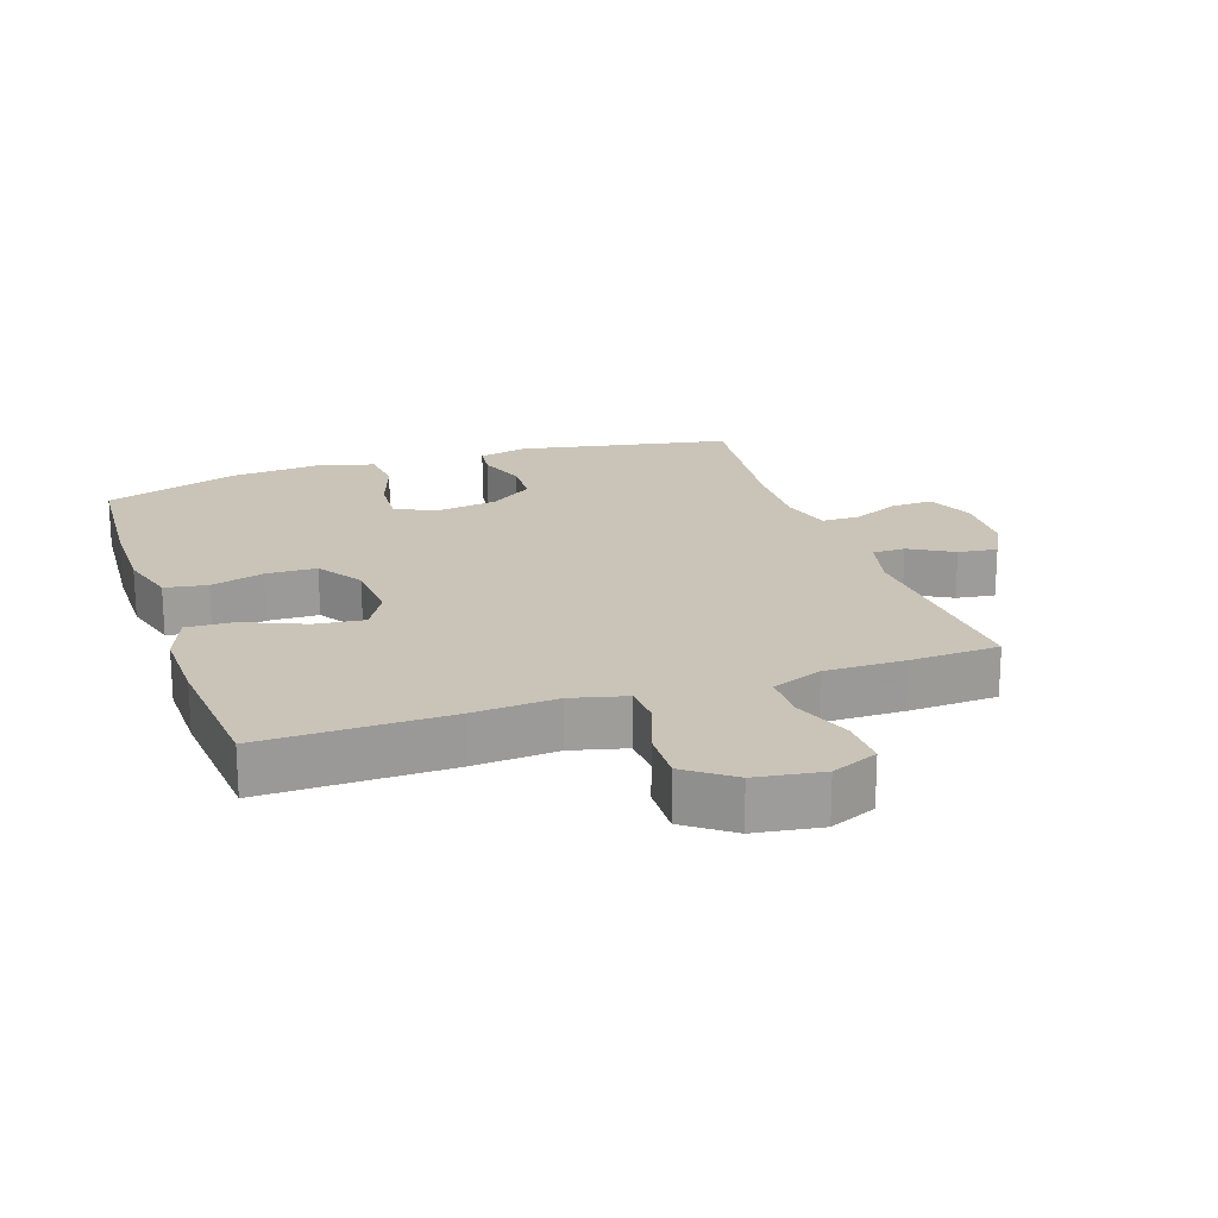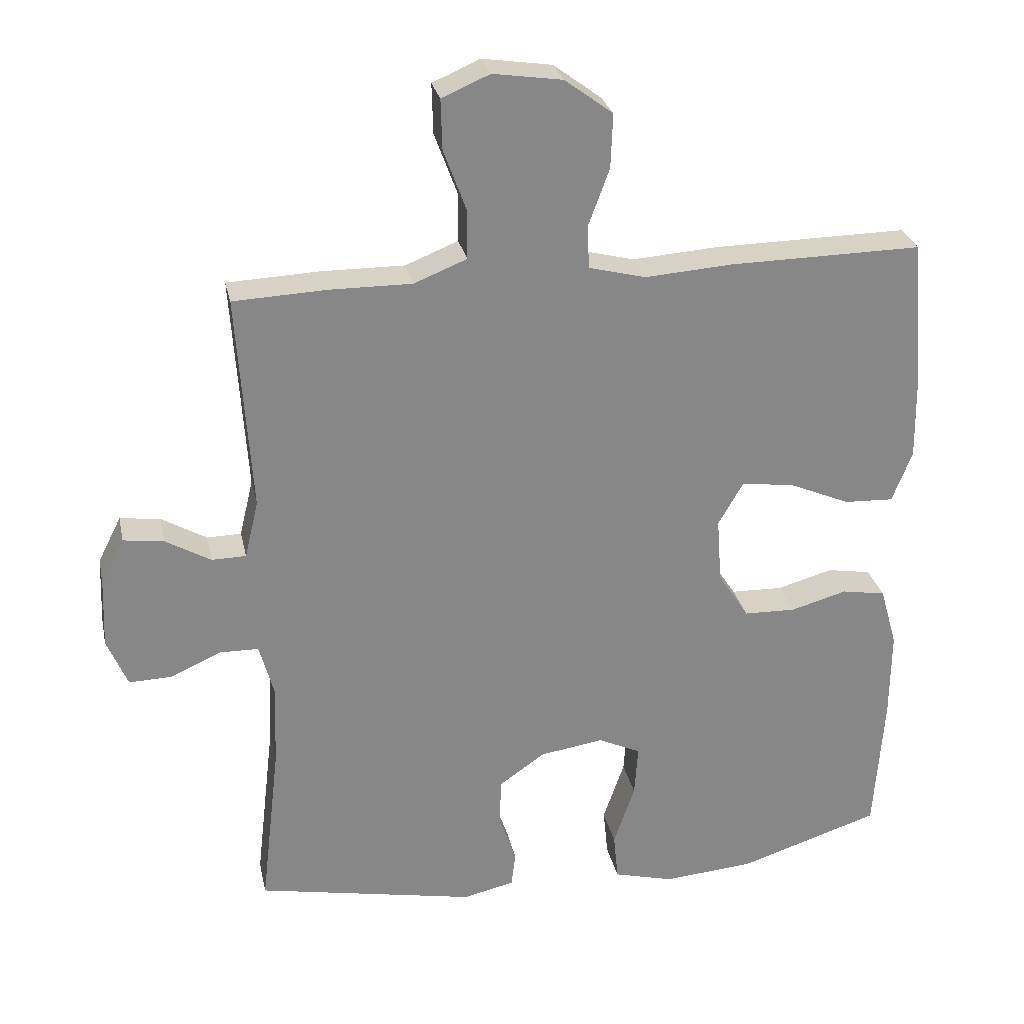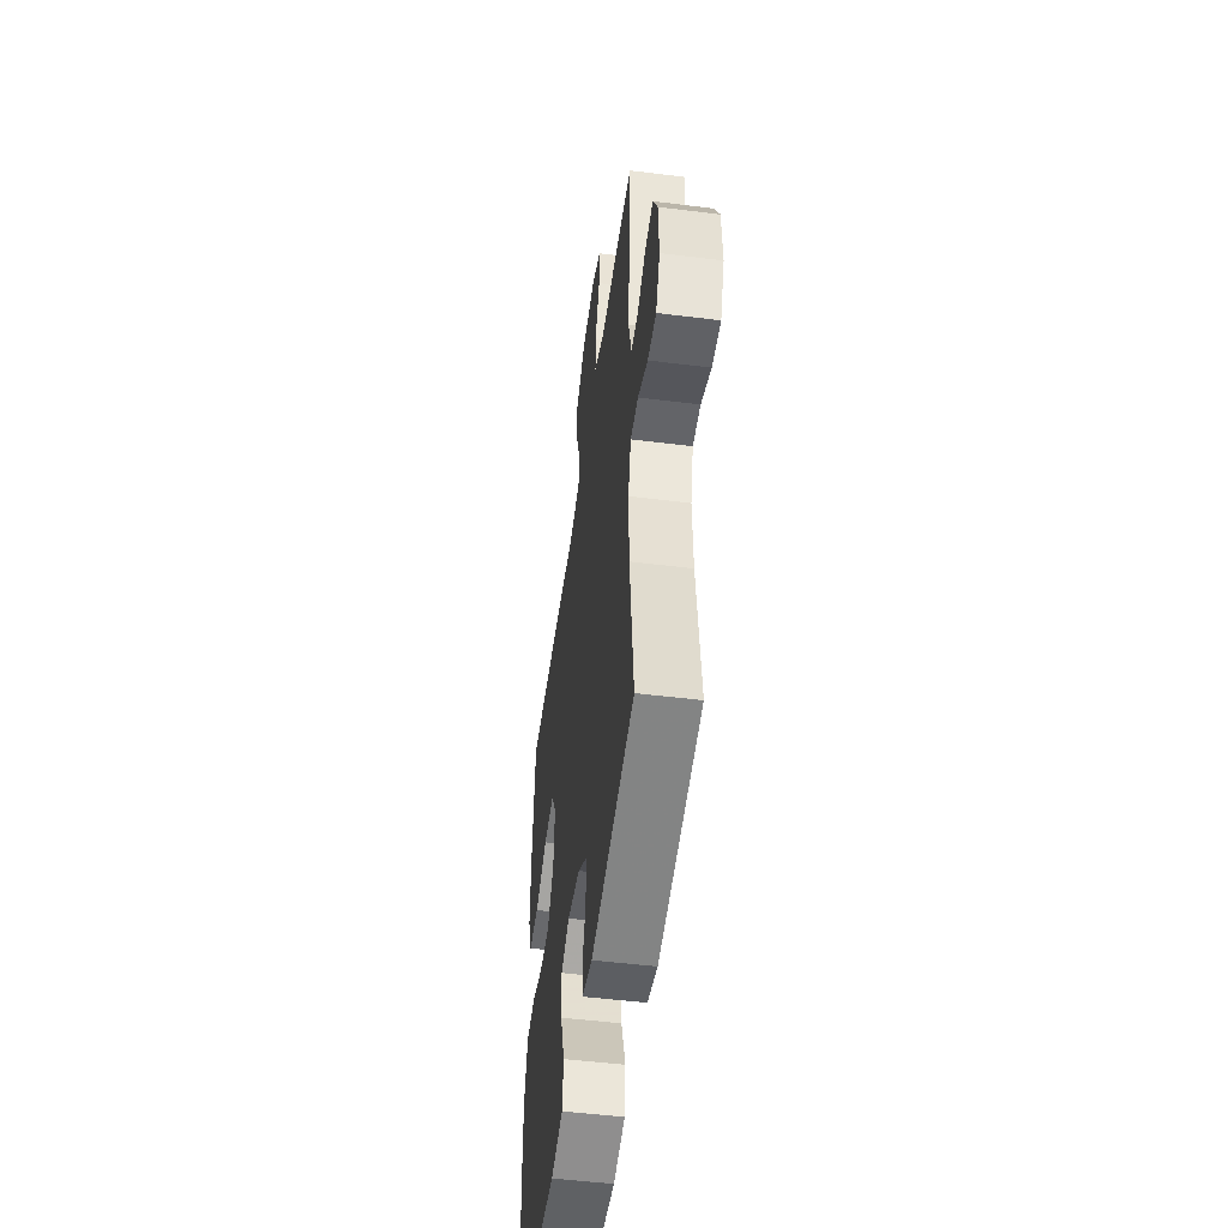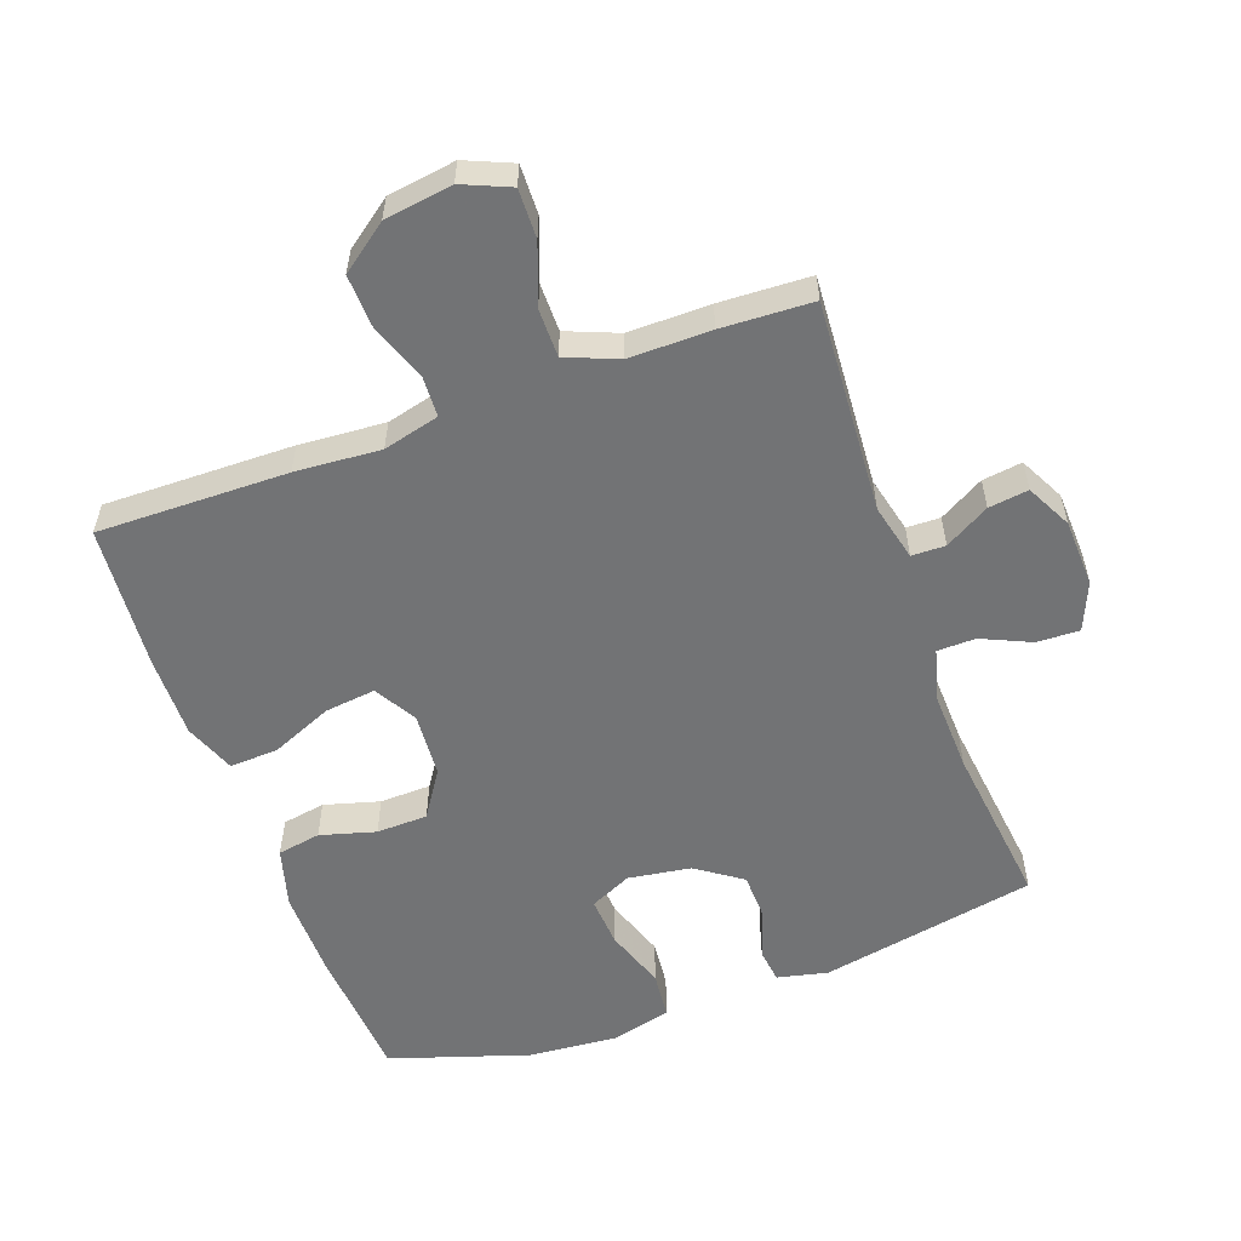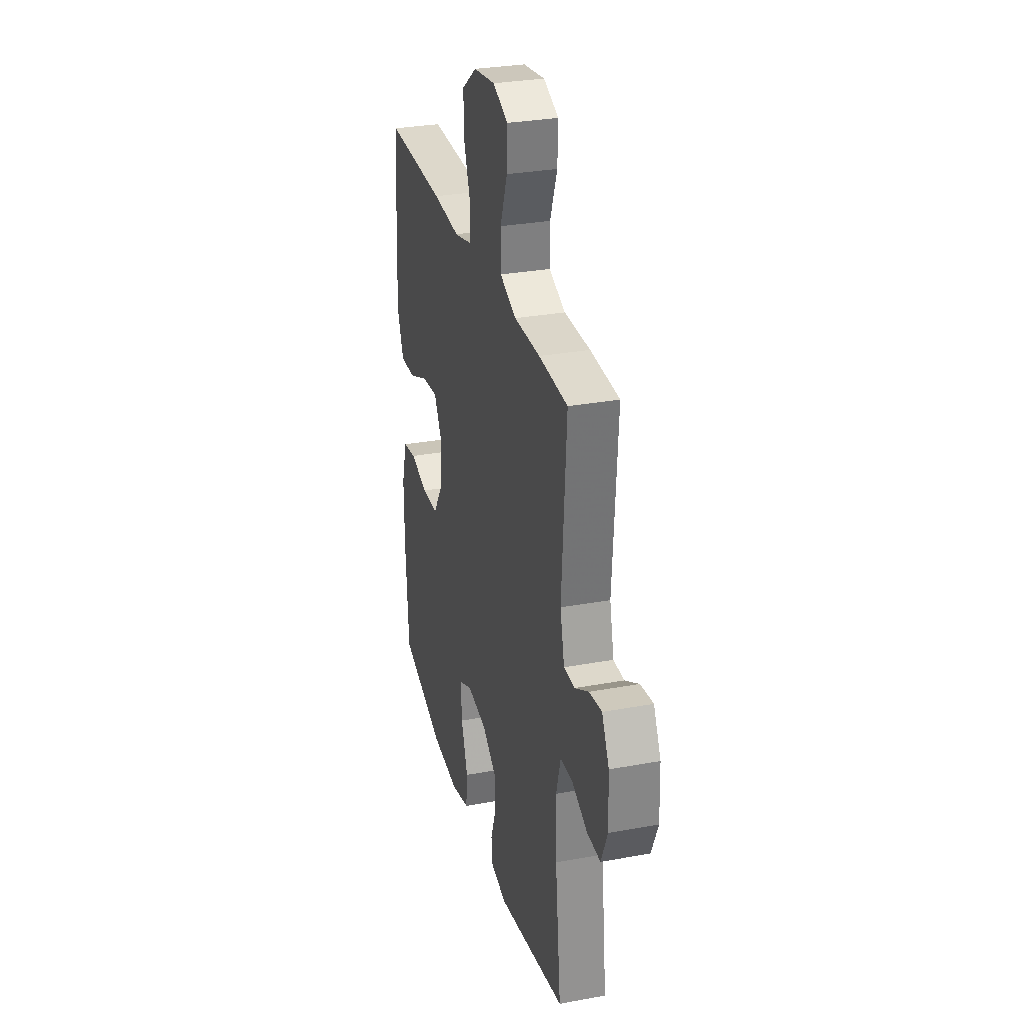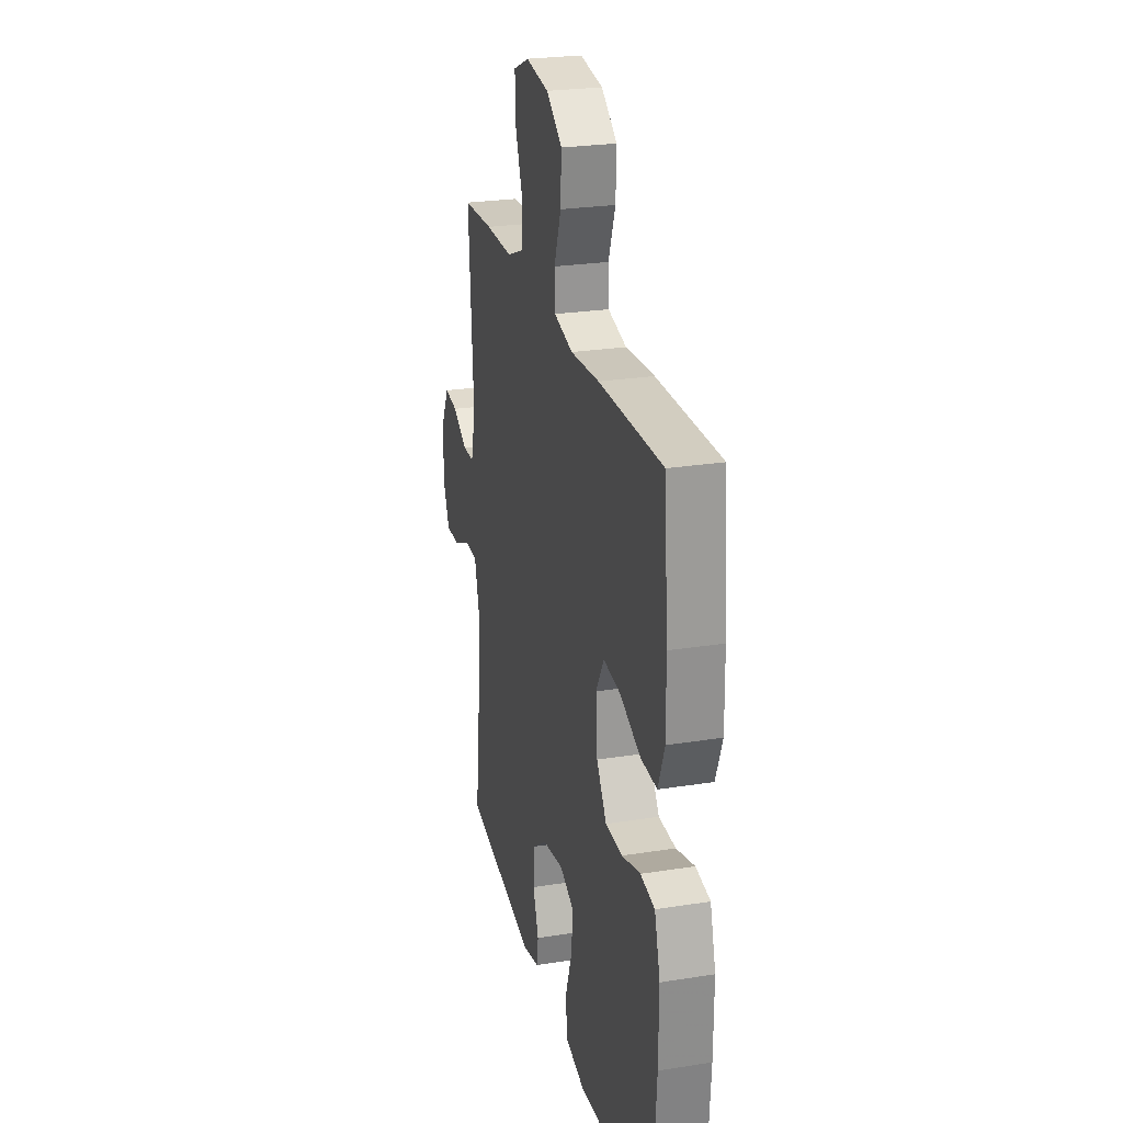
<metadata>
{"format":"obj","ext":"obj","renderer":"f3d","projection":"perspective","resolution":1024,"background":"white","views":[{"elev":20.0,"azim":-18.8,"up":"+Y"},{"elev":27.7,"azim":168.2,"up":"+Z"},{"elev":-50.3,"azim":82.2,"up":"+Z"},{"elev":-55.9,"azim":19.9,"up":"+Y"},{"elev":30.3,"azim":75.0,"up":"+Z"},{"elev":25.2,"azim":-104.4,"up":"+Z"}]}
</metadata>
<code>
v 0.5 0.07 0.5
v 0.479 0.07 0.184
v 0.499 0.07 0.1
v 0.549 0.07 0.099
v 0.615 0.07 0.137
v 0.674 0.07 0.145
v 0.708 0.07 0.078
v 0.712 0.07 -0.022
v 0.682 0.07 -0.093
v 0.619 0.07 -0.091
v 0.546 0.07 -0.058
v 0.489 0.07 -0.059
v 0.468 0.07 -0.136
v 0.472 0.07 -0.256
v 0.5 0.07 -0.5
v 0.179 0.07 -0.562
v 0.104 0.07 -0.545
v 0.098 0.07 -0.494
v 0.123 0.07 -0.422
v 0.121 0.07 -0.352
v 0.054 0.07 -0.305
v -0.039 0.07 -0.291
v -0.101 0.07 -0.32
v -0.096 0.07 -0.395
v -0.065 0.07 -0.485
v -0.072 0.07 -0.555
v -0.16 0.07 -0.578
v -0.293 0.07 -0.567
v -0.5 0.07 -0.5
v -0.514 0.07 -0.296
v -0.515 0.07 -0.166
v -0.49 0.07 -0.078
v -0.426 0.07 -0.067
v -0.344 0.07 -0.09
v -0.268 0.07 -0.088
v -0.223 0.07 -0.019
v -0.216 0.07 0.076
v -0.252 0.07 0.139
v -0.328 0.07 0.13
v -0.419 0.07 0.091
v -0.491 0.07 0.088
v -0.52 0.07 0.163
v -0.518 0.07 0.284
v -0.5 0.07 0.5
v -0.218 0.07 0.496
v -0.091 0.07 0.487
v -0.008 0.07 0.508
v -0.005 0.07 0.57
v -0.036 0.07 0.654
v -0.039 0.07 0.733
v 0.031 0.07 0.785
v 0.132 0.07 0.8
v 0.202 0.07 0.77
v 0.2 0.07 0.697
v 0.167 0.07 0.608
v 0.167 0.07 0.536
v 0.244 0.07 0.505
v 0.365 0.07 0.506
v 0.5 0 0.5
v 0.479 0 0.184
v 0.499 0 0.1
v 0.549 0 0.099
v 0.615 0 0.137
v 0.674 0 0.145
v 0.708 0 0.078
v 0.712 0 -0.022
v 0.682 0 -0.093
v 0.619 0 -0.091
v 0.546 0 -0.058
v 0.489 0 -0.059
v 0.468 0 -0.136
v 0.472 0 -0.256
v 0.5 0 -0.5
v 0.179 0 -0.562
v 0.104 0 -0.545
v 0.098 0 -0.494
v 0.123 0 -0.422
v 0.121 0 -0.352
v 0.054 0 -0.305
v -0.039 0 -0.291
v -0.101 0 -0.32
v -0.096 0 -0.395
v -0.065 0 -0.485
v -0.072 0 -0.555
v -0.16 0 -0.578
v -0.293 0 -0.567
v -0.5 0 -0.5
v -0.514 0 -0.296
v -0.515 0 -0.166
v -0.49 0 -0.078
v -0.426 0 -0.067
v -0.344 0 -0.09
v -0.268 0 -0.088
v -0.223 0 -0.019
v -0.216 0 0.076
v -0.252 0 0.139
v -0.328 0 0.13
v -0.419 0 0.091
v -0.491 0 0.088
v -0.52 0 0.163
v -0.518 0 0.284
v -0.5 0 0.5
v -0.218 0 0.496
v -0.091 0 0.487
v -0.008 0 0.508
v -0.005 0 0.57
v -0.036 0 0.654
v -0.039 0 0.733
v 0.031 0 0.785
v 0.132 0 0.8
v 0.202 0 0.77
v 0.2 0 0.697
v 0.167 0 0.608
v 0.167 0 0.536
v 0.244 0 0.505
v 0.365 0 0.506
f 57 58 1 2
f 56 57 2 3
f 52 53 54 55
f 52 55 56
f 51 52 56
f 48 49 50 51
f 47 48 51 56
f 46 47 56 3
f 44 45 46 3
f 42 43 44 3
f 39 40 41 42
f 38 39 42
f 31 32 33 34
f 31 34 35
f 30 31 35
f 29 30 35
f 28 29 35 36
f 24 25 26 27
f 23 24 27 28
f 16 17 18 19
f 14 15 16 19
f 13 14 19 20
f 12 13 20 21
f 8 9 10 11
f 8 11 12
f 7 8 12
f 4 5 6 7
f 3 4 7 12
f 38 42 3
f 37 38 3 12
f 36 37 12 21
f 23 28 36
f 22 23 36
f 21 22 36
f 60 59 116 115
f 61 60 115 114
f 113 112 111 110
f 114 113 110
f 114 110 109
f 109 108 107 106
f 114 109 106 105
f 61 114 105 104
f 61 104 103 102
f 61 102 101 100
f 100 99 98 97
f 100 97 96
f 92 91 90 89
f 93 92 89
f 93 89 88
f 93 88 87
f 94 93 87 86
f 85 84 83 82
f 86 85 82 81
f 77 76 75 74
f 77 74 73 72
f 78 77 72 71
f 79 78 71 70
f 69 68 67 66
f 70 69 66
f 70 66 65
f 65 64 63 62
f 70 65 62 61
f 61 100 96
f 70 61 96 95
f 79 70 95 94
f 94 86 81
f 94 81 80
f 94 80 79
f 1 59 60 2
f 2 60 61 3
f 3 61 62 4
f 4 62 63 5
f 5 63 64 6
f 6 64 65 7
f 7 65 66 8
f 8 66 67 9
f 9 67 68 10
f 10 68 69 11
f 11 69 70 12
f 12 70 71 13
f 13 71 72 14
f 14 72 73 15
f 15 73 74 16
f 16 74 75 17
f 17 75 76 18
f 18 76 77 19
f 19 77 78 20
f 20 78 79 21
f 21 79 80 22
f 22 80 81 23
f 23 81 82 24
f 24 82 83 25
f 25 83 84 26
f 26 84 85 27
f 27 85 86 28
f 28 86 87 29
f 29 87 88 30
f 30 88 89 31
f 31 89 90 32
f 32 90 91 33
f 33 91 92 34
f 34 92 93 35
f 35 93 94 36
f 36 94 95 37
f 37 95 96 38
f 38 96 97 39
f 39 97 98 40
f 40 98 99 41
f 41 99 100 42
f 42 100 101 43
f 43 101 102 44
f 44 102 103 45
f 45 103 104 46
f 46 104 105 47
f 47 105 106 48
f 48 106 107 49
f 49 107 108 50
f 50 108 109 51
f 51 109 110 52
f 52 110 111 53
f 53 111 112 54
f 54 112 113 55
f 55 113 114 56
f 56 114 115 57
f 57 115 116 58
f 58 116 59 1

</code>
